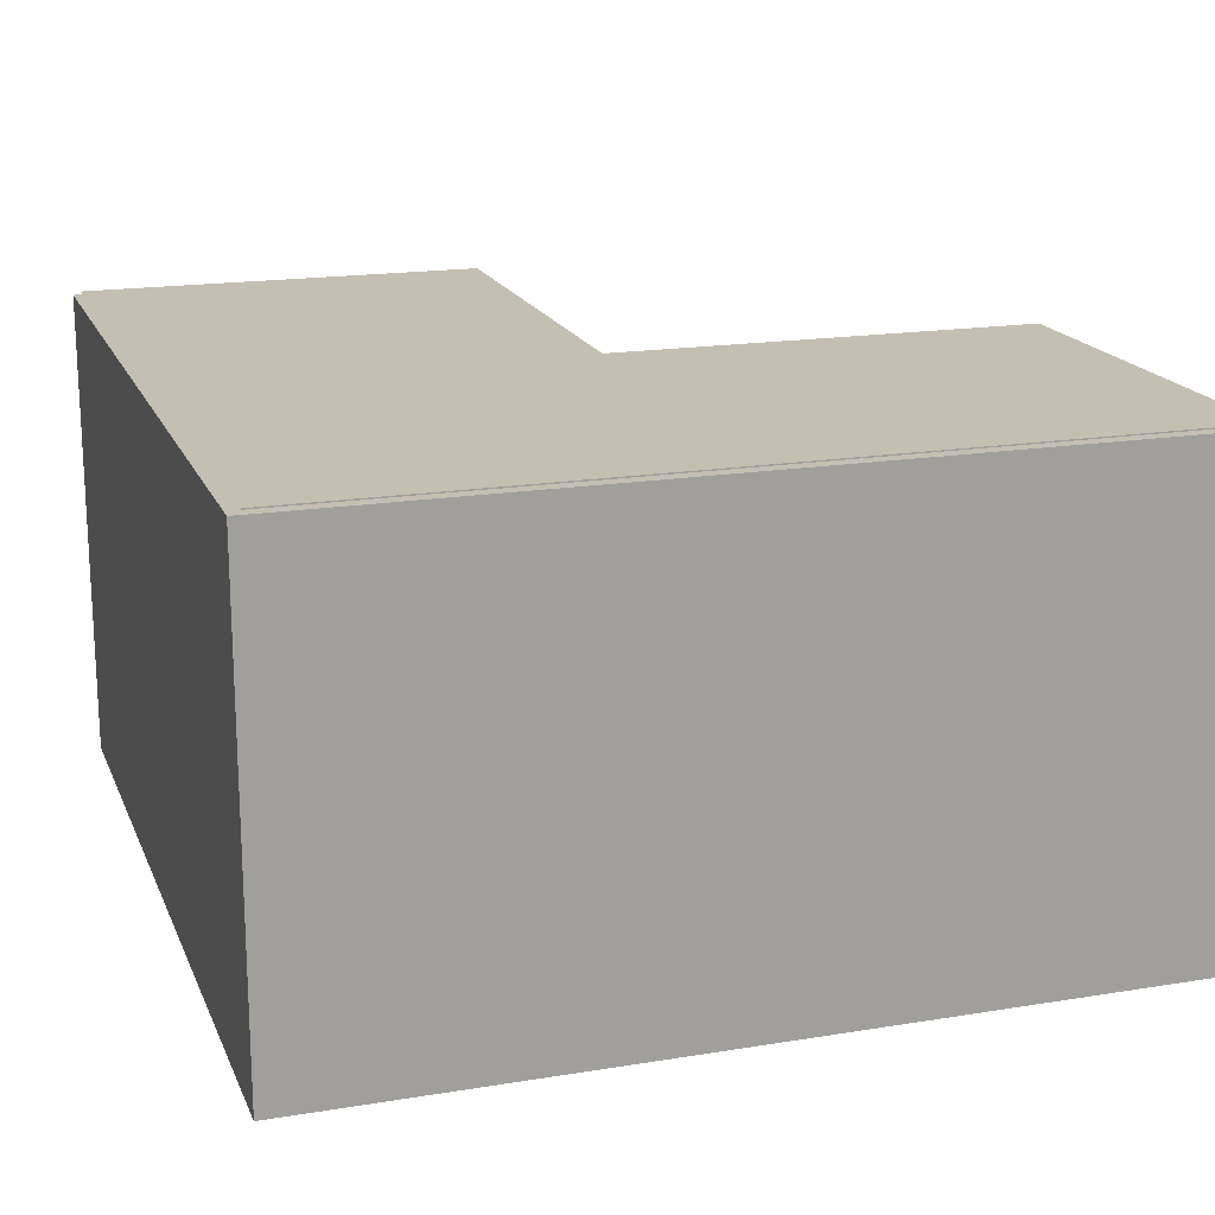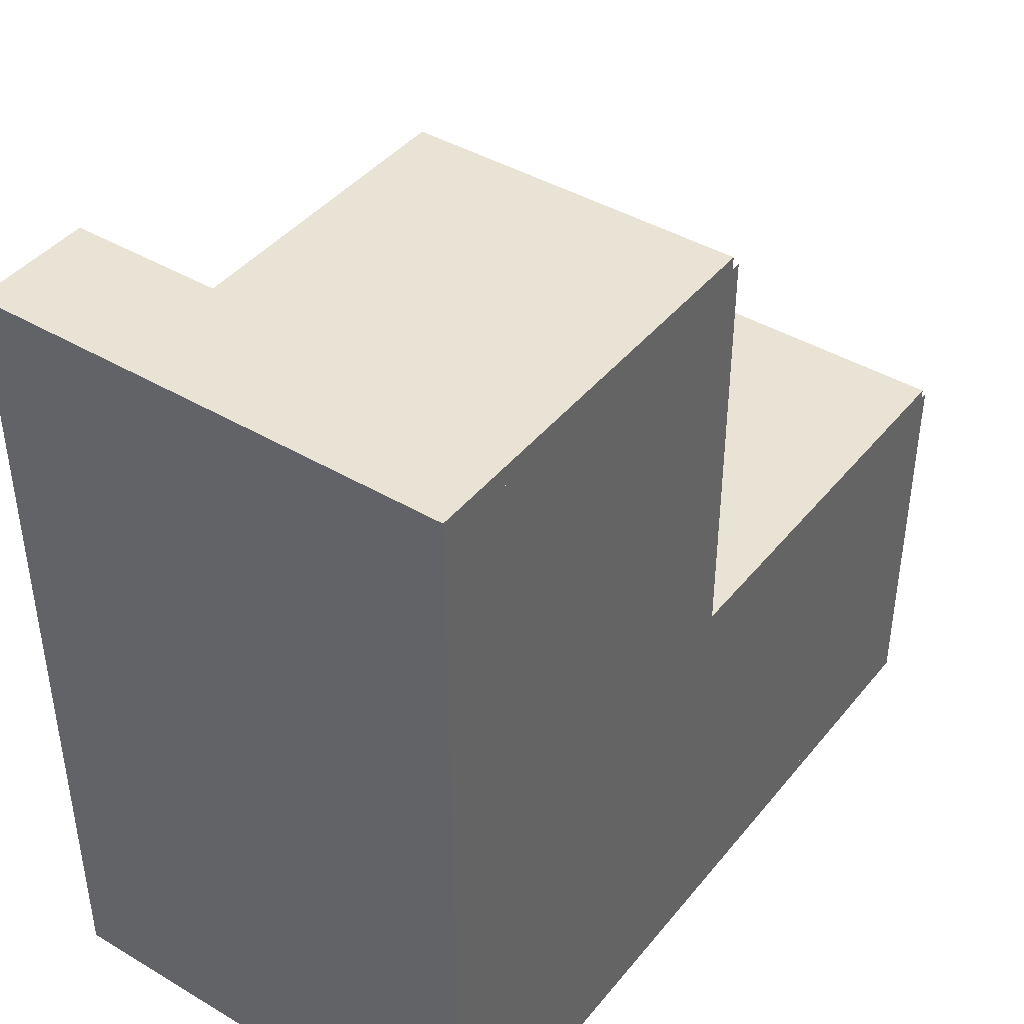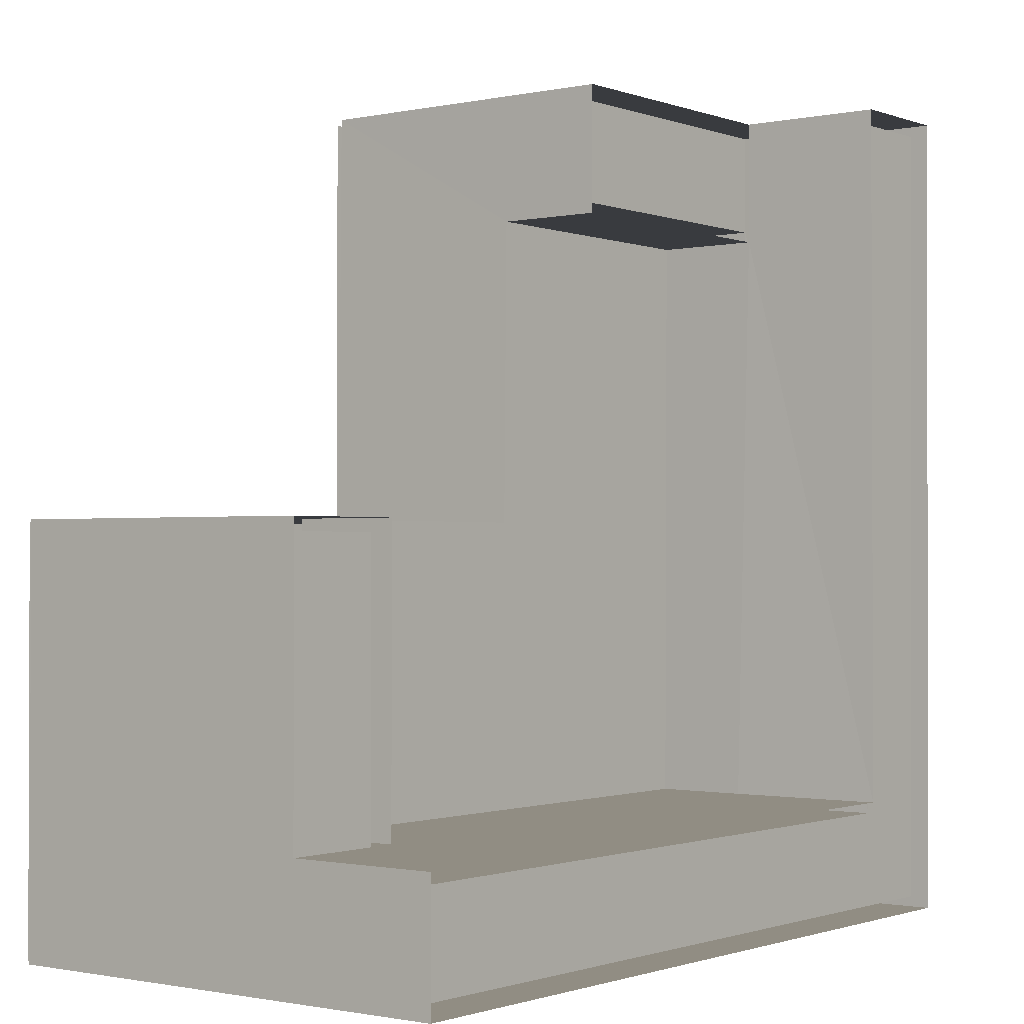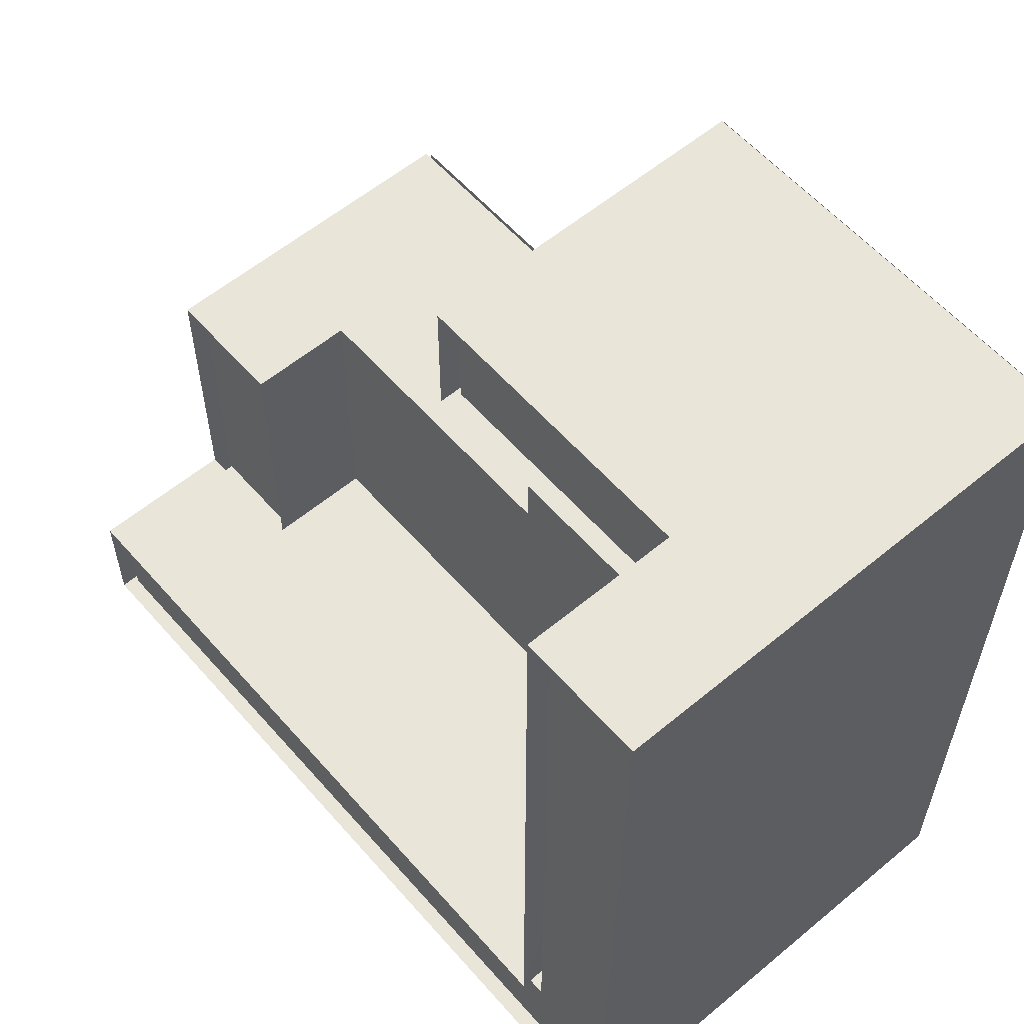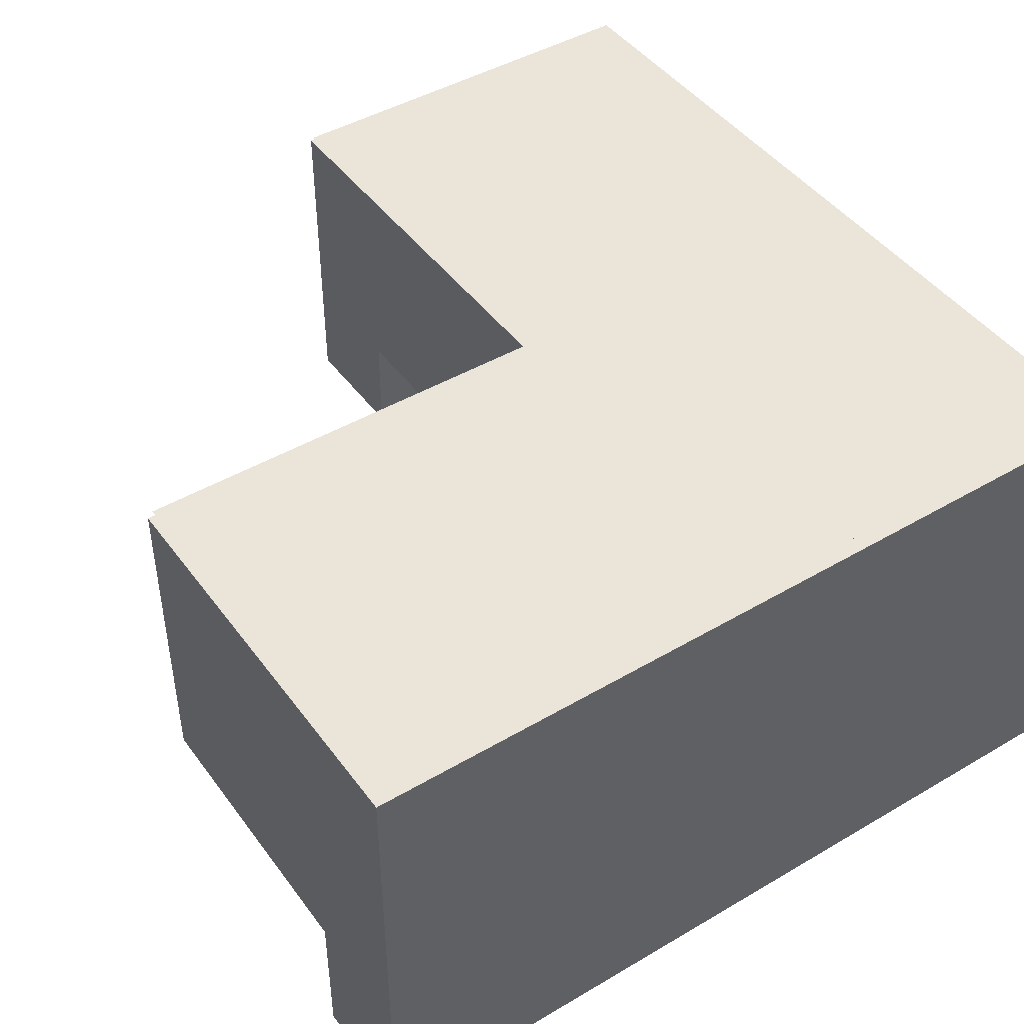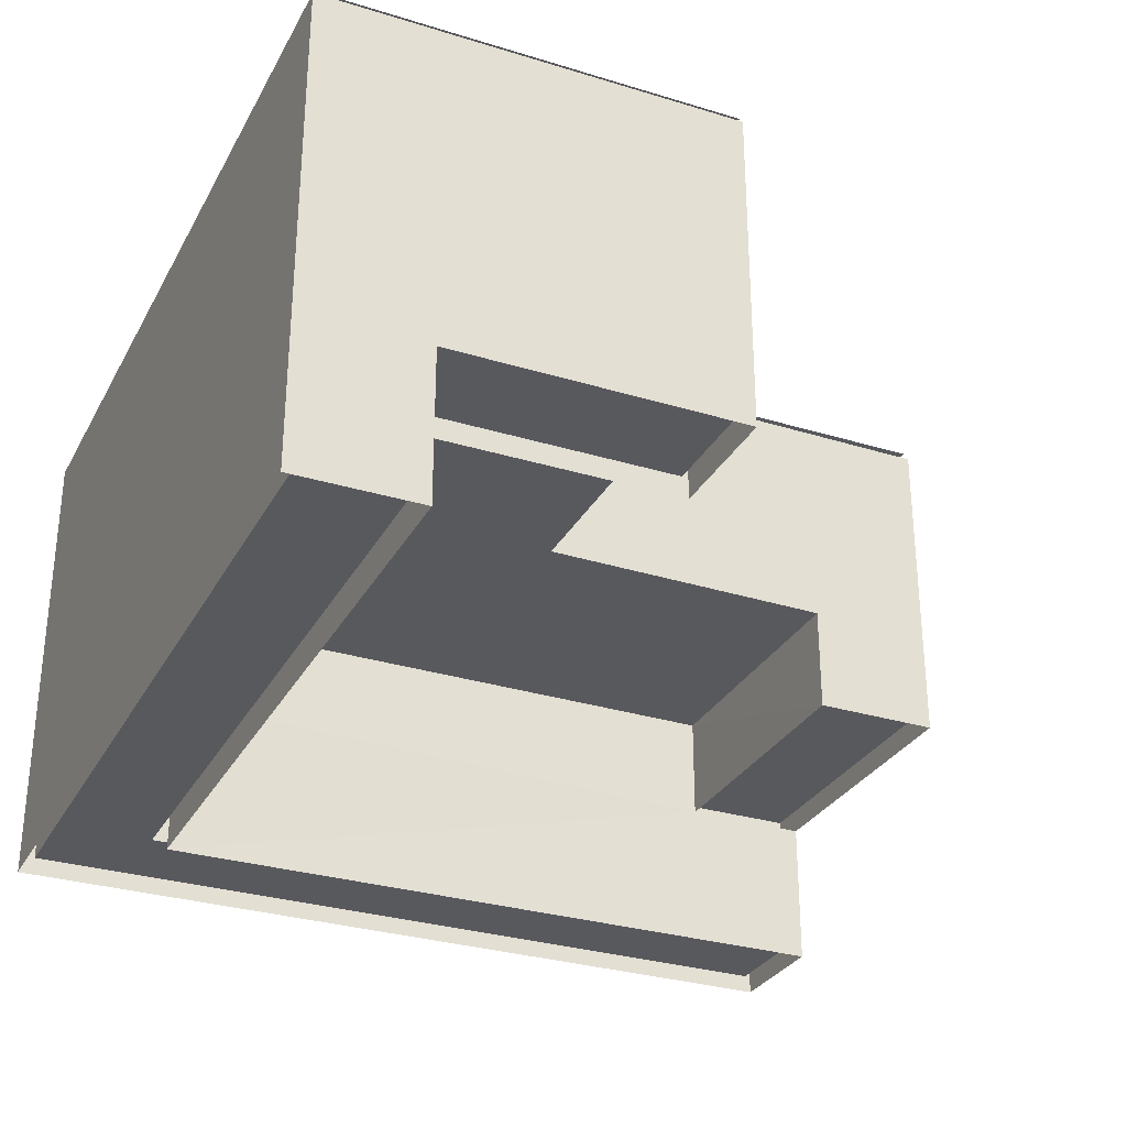
<metadata>
{"format":"obj","ext":"obj","renderer":"f3d","projection":"perspective","resolution":1024,"background":"white","views":[{"elev":17.8,"azim":162.3,"up":"+Y"},{"elev":42.0,"azim":125.5,"up":"+Z"},{"elev":-1.1,"azim":-52.4,"up":"+Z"},{"elev":58.0,"azim":49.3,"up":"+Z"},{"elev":45.2,"azim":56.0,"up":"+Y"},{"elev":-30.0,"azim":-114.1,"up":"+Y"}]}
</metadata>
<code>
o Couch3
v -1.45 -0.75 -0.225
v -1.45 -1.1 -0.45
v -1.45 -1.1 -0.225
v -1.45 -0.75 0.45
v -1.212 -0.75 0.45
v -1.212 -0.5 0.45
v -0.45 0 0.45
v -1.45 0 0.45
v -1.45 -0 -0.45
v -1.212 -0.75 -0.225
v 0.225 -0.5 -0.225
v -1.212 -0.5 -0.225
v 0.234 -1.1 -0.225
v 0.45 -1.1 -0.45
v 0.234 -0.75 1.222
v 0.45 -0 -0.45
v -0.45 -0.5 0.45
v 0.225 -0.75 -0.225
v 0.234 -0.75 1.459
v -0.441 -0 1.459
v -0.441 -0.75 1.459
v 0.234 -0.5 1.222
v 0.234 -1.1 1.459
v 0.459 -1.1 1.459
v 0.459 -0 1.459
v -0.441 -0.5 1.222
v -0.441 -0.75 1.222
v -1.48 -0.78 -0.195
v -1.48 -1.13 -0.48
v -1.48 -1.13 -0.195
v -1.48 -0.78 0.48
v -1.183 -0.78 0.48
v -1.183 -0.53 0.48
v -0.4797 -0.01005 0.48
v -1.48 -0.009981 0.48
v -1.48 -0.009981 -0.48
v -1.183 -0.78 -0.195
v 0.1951 -0.53 -0.195
v -1.183 -0.53 -0.195
v 0.2044 -1.13 -0.1951
v 0.4799 -1.13 -0.48
v 0.2038 -0.7797 1.192
v 0.4799 -0.009981 -0.48
v -0.4797 -0.5299 0.48
v 0.1951 -0.7502 -0.1951
v 0.204 -0.78 1.489
v -0.4709 -0.01002 1.489
v -0.471 -0.78 1.489
v 0.2038 -0.5301 1.192
v 0.2041 -1.13 1.489
v 0.4891 -1.13 1.489
v 0.4891 -0.009981 1.489
v -0.4711 -0.53 1.192
v -0.471 -0.78 1.192
f 1 2 3
f 4 5 6
f 1 8 9
f 6 7 8
f 6 8 4
f 10 6 5
f 13 10 3
f 18 12 10
f 17 12 11
f 13 2 14
f 1 9 2
f 16 2 9
f 10 1 3
f 1 5 4
f 7 26 20
f 19 27 15
f 15 13 23
f 19 24 25
f 22 18 15
f 22 17 11
f 13 24 23
f 27 21 26
f 21 20 26
f 19 23 24
f 19 20 21
f 25 14 16
f 23 19 15
f 15 26 22
f 28 30 29
f 31 33 32
f 28 35 31
f 34 33 35
f 33 31 35
f 33 37 32
f 40 37 45
f 39 45 37
f 39 44 38
f 28 29 36
f 29 43 36
f 37 30 28
f 34 53 44
f 42 40 45
f 46 52 51
f 49 45 38
f 49 44 53
f 52 47 34
f 54 53 48
f 48 53 47
f 46 51 50
f 46 47 52
f 43 51 52
f 50 42 46
f 49 54 42
f 1 4 8
f 6 17 7
f 10 12 6
f 13 18 10
f 18 11 12
f 17 6 12
f 13 3 2
f 16 14 2
f 1 10 5
f 7 17 26
f 19 21 27
f 15 18 13
f 22 11 18
f 22 26 17
f 13 14 24
f 19 25 20
f 25 24 14
f 15 27 26
f 28 36 35
f 34 44 33
f 33 39 37
f 40 30 37
f 39 38 45
f 39 33 44
f 29 41 43
f 34 47 53
f 42 50 40
f 49 42 45
f 49 38 44
f 35 36 34
f 36 43 34
f 43 52 34
f 46 48 47
f 43 41 51
f 49 53 54
o Couch3_COL
v -1.475 0 0.475
v 0.475 -0 -0.475
v -0.475 0 0.475
v -1.475 -0 -0.475
v 0.475 -0 1.475
v -0.475 0 1.475
f 56 57 55 58
f 57 56 59 60

</code>
